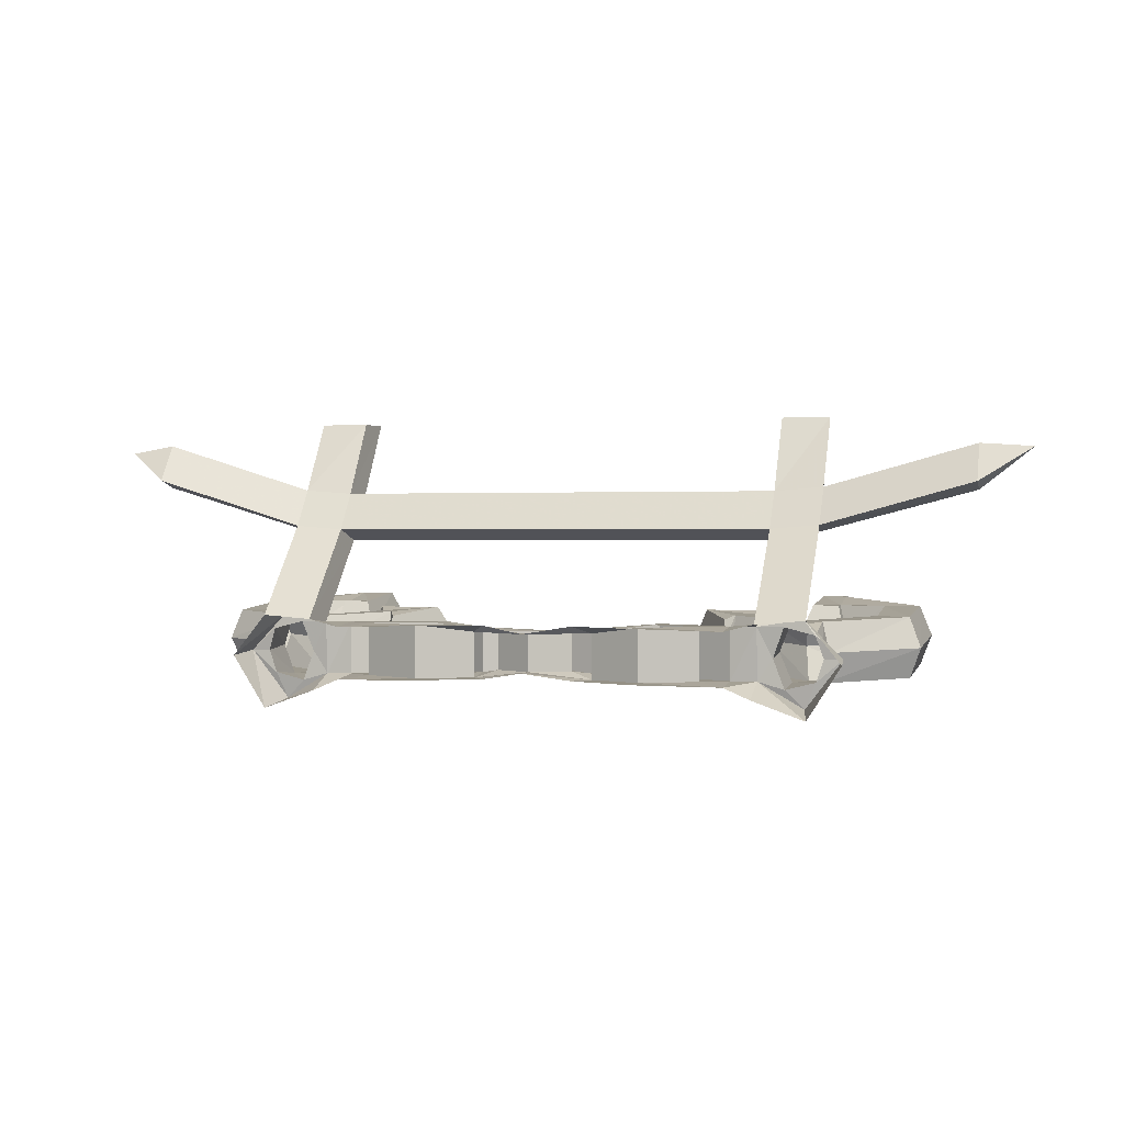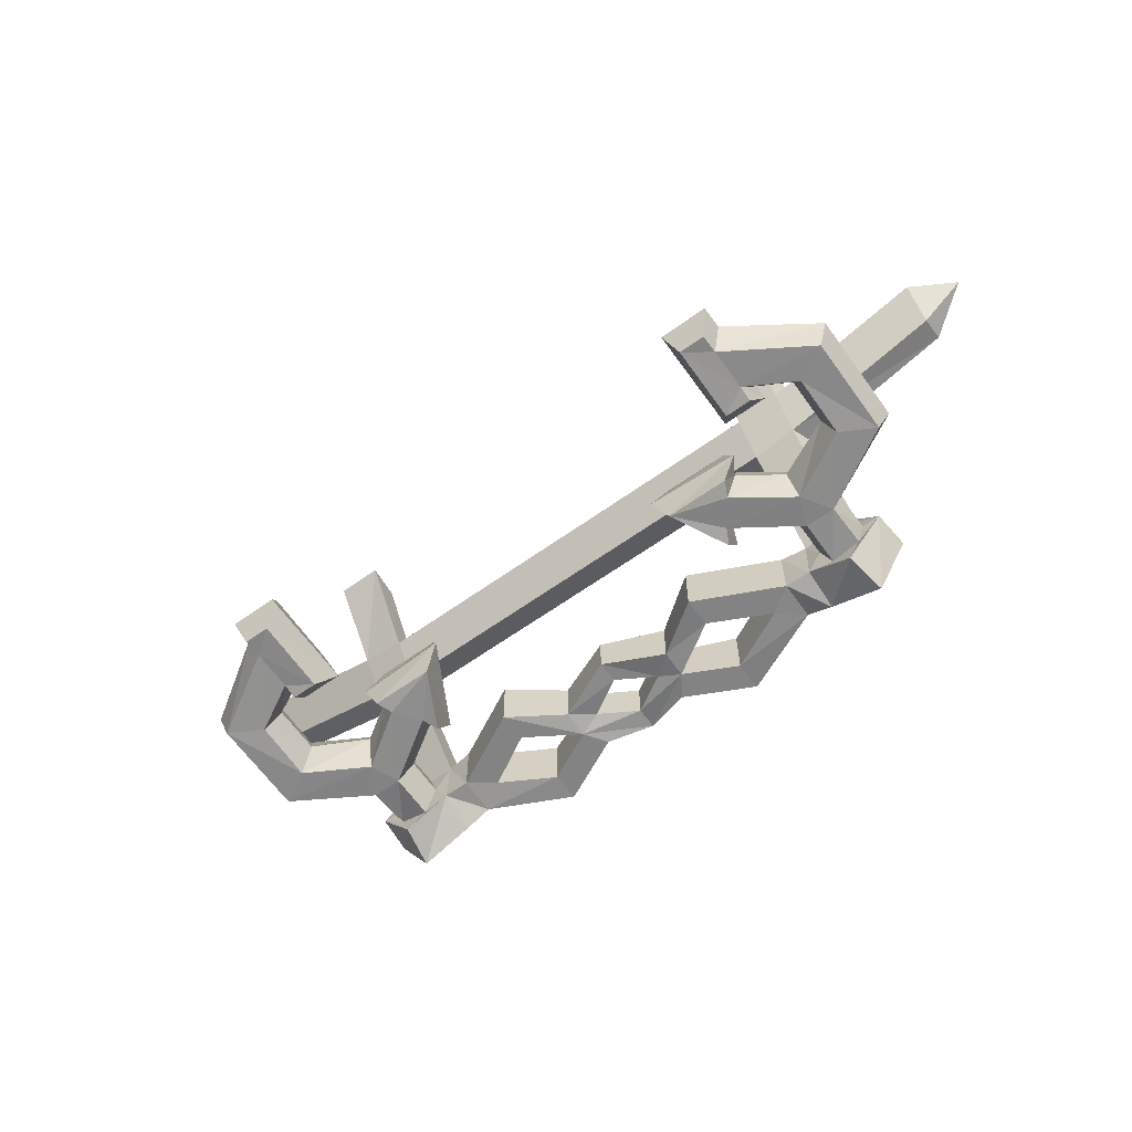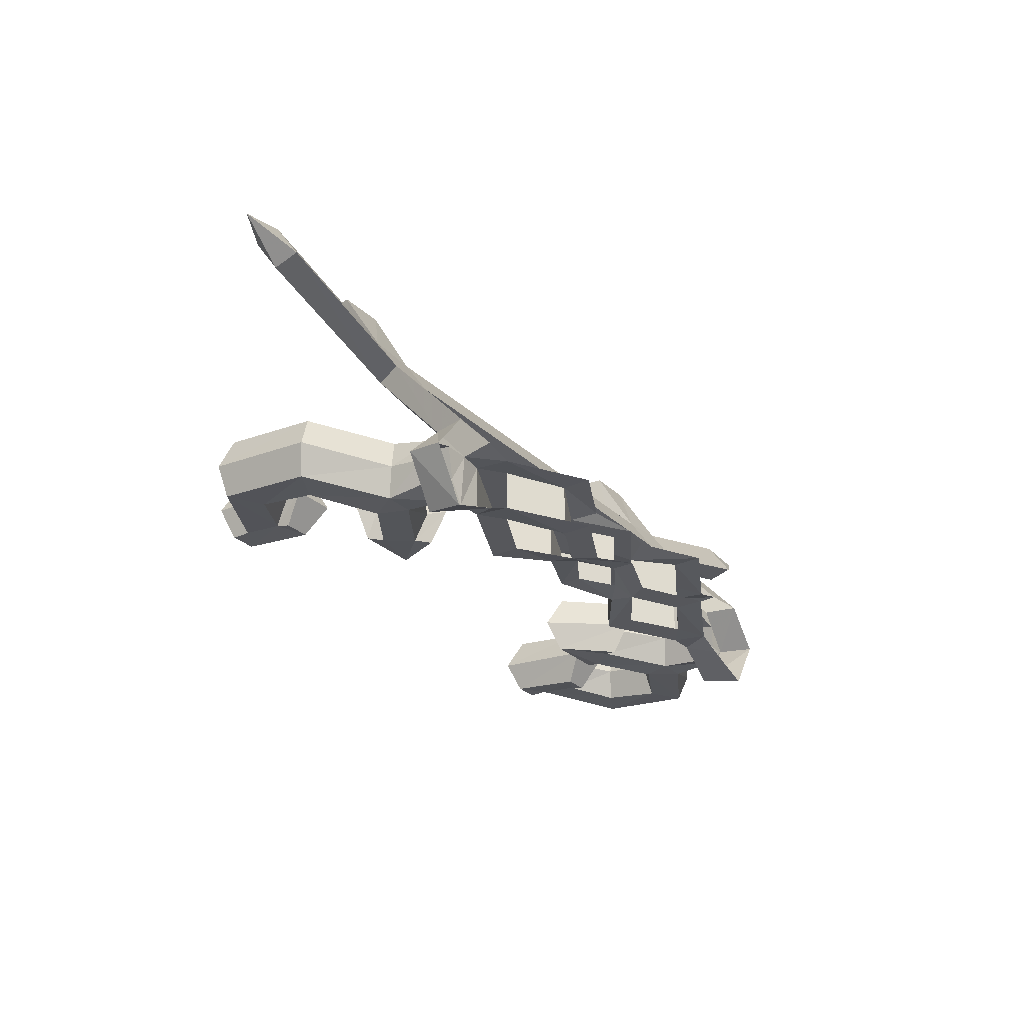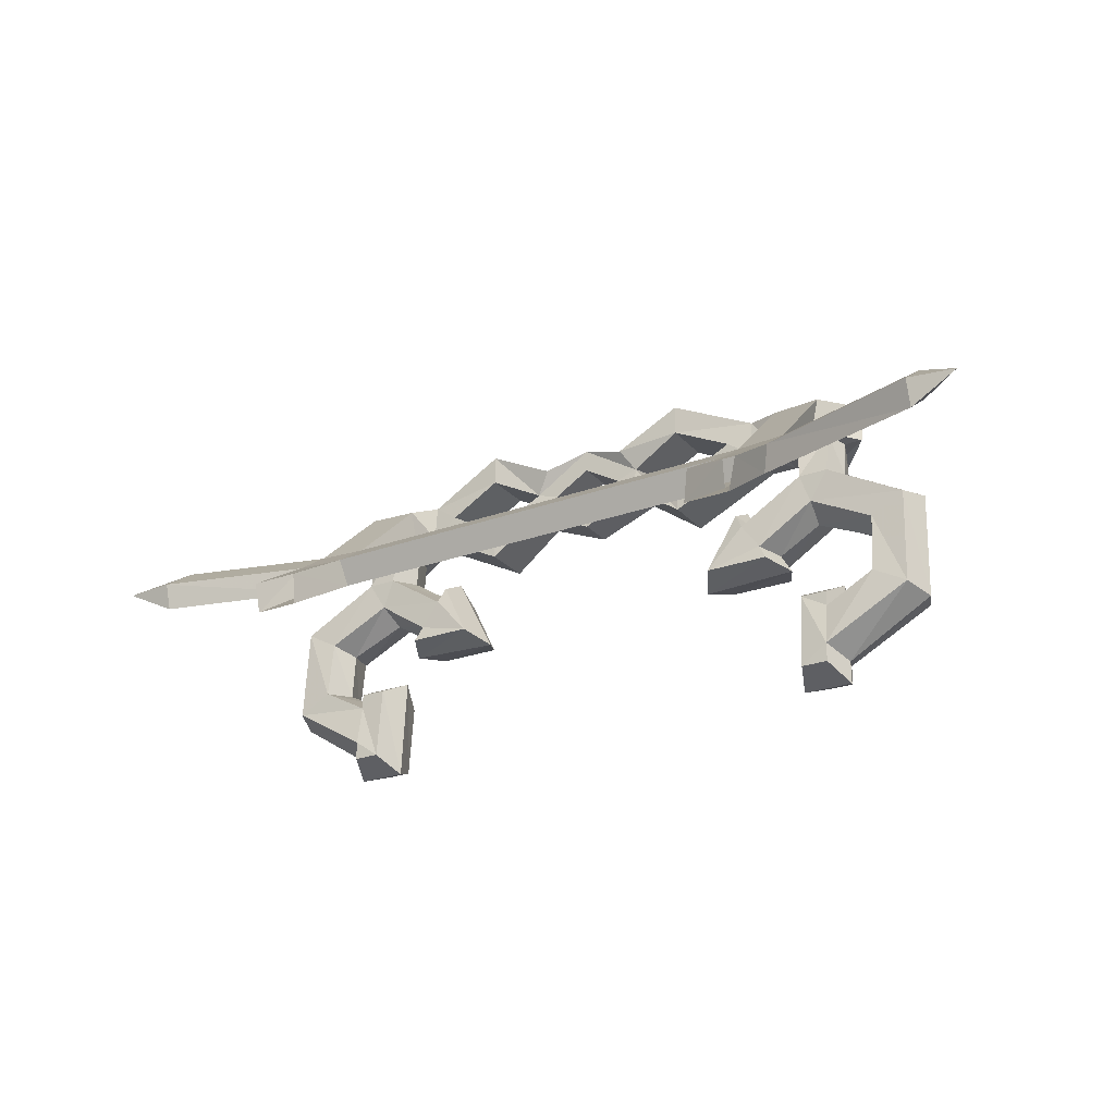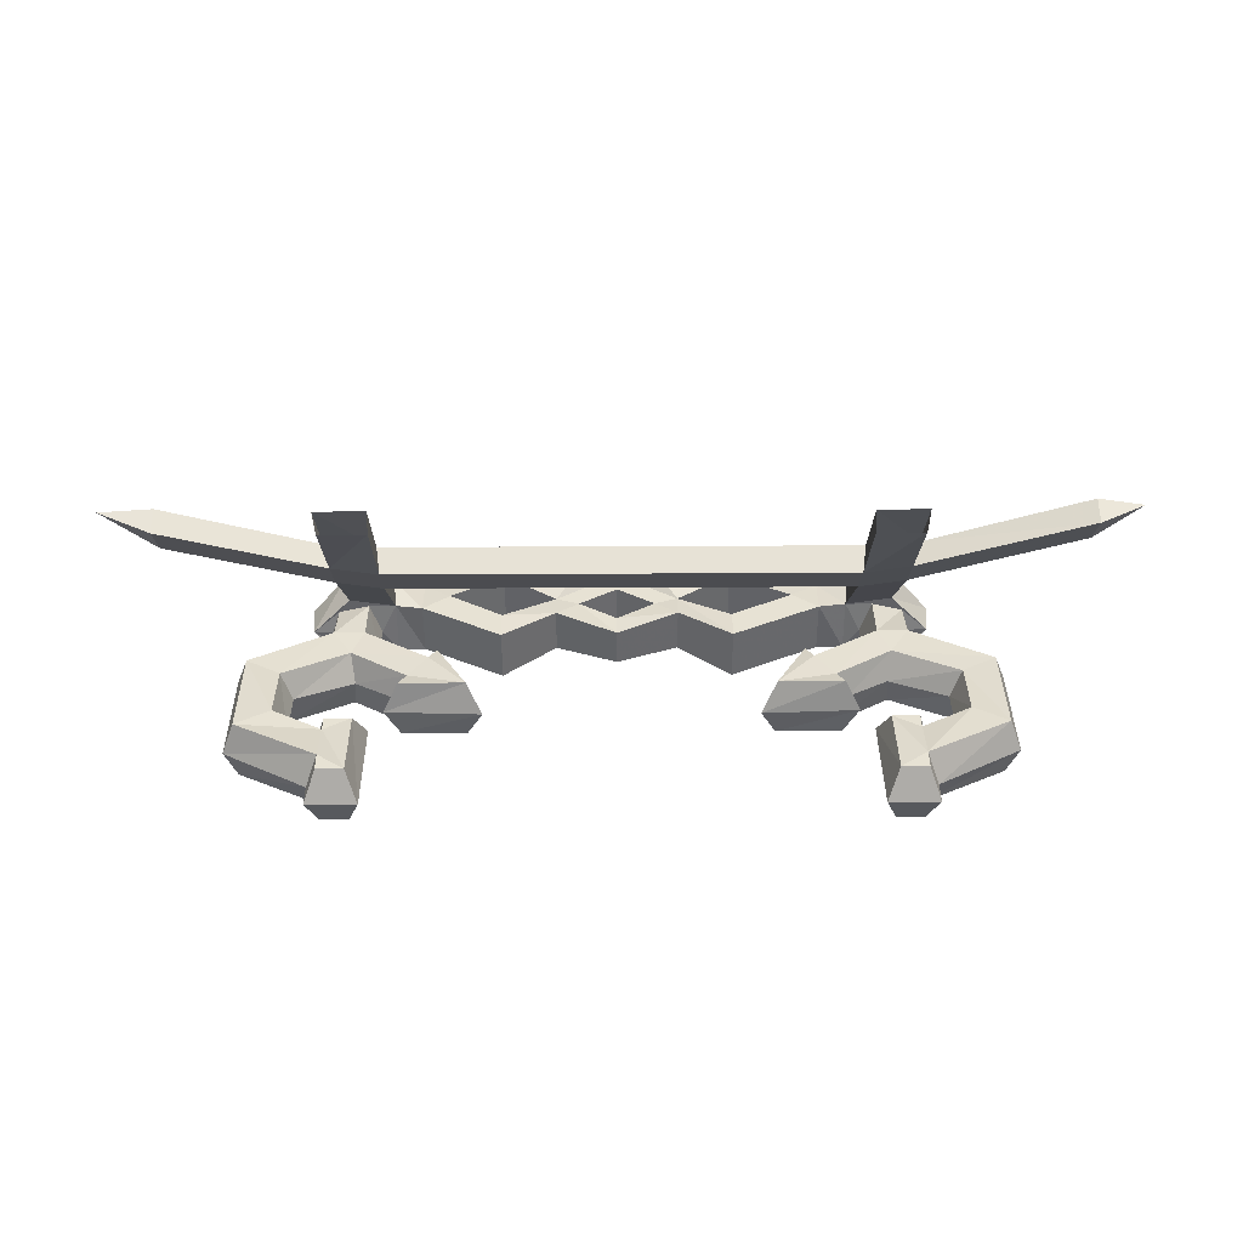
<metadata>
{"format":"obj","ext":"obj","renderer":"f3d","projection":"perspective","resolution":1024,"background":"white","views":[{"elev":0.7,"azim":-163.9,"up":"+Z"},{"elev":-61.2,"azim":36.3,"up":"+Z"},{"elev":-27.2,"azim":125.1,"up":"+Z"},{"elev":-24.8,"azim":31.0,"up":"+Y"},{"elev":39.8,"azim":-0.4,"up":"+Z"}]}
</metadata>
<code>
v -0.6641 -2.297 0.1016
v -0.6641 -2.172 0.08594
v -0.7344 -2.133 0.08594
v -0.7344 -2.336 0.1016
v -0.5625 -2.352 0.1016
v -0.5781 -2.32 0.03906
v -0.6406 -2.289 0.03906
v -0.6406 -2.188 0.03125
v -0.5312 -2.102 0.07812
v -0.5703 -2.039 0.07812
v -0.5859 -2.031 0.01562
v -0.7578 -2.125 0.02344
v -0.7578 -2.352 0.03906
v -0.5625 -2.438 0.1172
v -0.5078 -2.477 0.1172
v -0.5078 -2.32 0.1016
v -0.5625 -2.32 0.1016
v -0.5781 -2.289 0.03906
v -0.5625 -2.328 -0.02344
v -0.5625 -2.359 -0.01562
v -0.6641 -2.305 -0.02344
v -0.6641 -2.18 -0.03906
v -0.5234 -2.133 0.02344
v -0.4141 -2.18 0.08594
v -0.375 -2.125 0.08594
v -0.5078 -2.039 0.07812
v -0.5078 -1.945 0.07031
v -0.5703 -1.945 0.05469
v -0.5859 -1.953 0.007812
v -0.5703 -1.953 -0.03906
v -0.5703 -2.047 -0.04688
v -0.7344 -2.141 -0.03906
v -0.7344 -2.344 -0.02344
v -0.5859 -2.461 0.05469
v -0.5625 -2.477 0.1172
v -0.5859 -2.508 0.05469
v -0.4844 -2.508 0.05469
v -0.4844 -2.289 0.03906
v -0.5078 -2.328 -0.02344
v -0.5625 -2.445 -0.007812
v -0.5312 -2.109 -0.04688
v -0.4375 -2.188 0.03125
v -0.4297 -2.211 0.09375
v -0.2969 -2.211 0.09375
v -0.3594 -2.094 0.07812
v -0.3594 -2.062 0.01562
v -0.375 -2.102 0.01562
v -0.4844 -2.031 0.01562
v -0.4844 -1.953 0.007812
v -0.4531 -1.945 0.07031
v -0.5469 -1.945 0.08594
v -0.625 -1.953 0.007812
v -0.5469 -1.961 -0.09375
v -0.5078 -1.953 -0.05469
v -0.5078 -2.047 -0.04688
v -0.5625 -2.484 -0.007812
v -0.5078 -2.484 -0.007812
v -0.2656 -2.234 0.03125
v -0.4609 -2.227 0.03125
v -0.4297 -2.219 -0.03125
v -0.2969 -2.219 -0.03125
v -0.3594 -2.102 -0.04688
v -0.375 -2.133 -0.03906
v -0.4531 -1.953 -0.03906
v -0.3984 -1.953 -0.03906
v -0.3984 -1.953 0.07031
v -0.4609 -1.875 0.07812
v -0.4609 -2.047 0.2656
v -0.4531 -2.102 0.2422
v -0.5469 -2.102 0.2578
v -0.5625 -1.875 0.08594
v -0.6328 -1.875 0
v -0.5625 -1.875 -0.1094
v -0.4141 -2.188 -0.03906
v -0.4531 -1.875 -0.07031
v -0.3984 -1.875 -0.04688
v -0.3438 -1.914 -0.03906
v -0.2344 -1.977 -0.03906
v -0.2344 -2.039 -0.03906
v -0.2344 -2.039 0.07031
v -0.3438 -1.914 0.07031
v -0.3984 -1.875 0.0625
v -0.2344 -1.977 0.07031
v -0.125 -1.961 0.0625
v -0.125 -1.906 0.05469
v -0.07812 -1.922 0.05469
v 0 -1.875 0.05469
v 0 -1.828 0.05469
v -0.09375 -1.859 0.07031
v -0.2344 -1.789 0.07031
v -0.2344 -1.852 0.07031
v -0.125 -1.906 -0.03906
v -0.2344 -1.852 -0.03906
v -0.09375 -1.859 -0.03906
v 0 -1.828 -0.02344
v 0 -1.875 -0.02344
v -0.07812 -1.922 -0.02344
v -0.125 -1.961 -0.03125
v 0 -2.016 -0.02344
v 0 -2.016 0.05469
v 0 -1.969 0.05469
v 0.125 -1.961 0.0625
v 0.07812 -1.922 0.05469
v 0.125 -1.906 0.05469
v 0.07812 -1.922 -0.02344
v 0.125 -1.906 -0.03906
v 0.125 -1.961 -0.03125
v 0 -1.969 -0.02344
v -0.2344 -1.789 -0.03906
v 0.6797 -2.172 0.08594
v 0.6797 -2.297 0.1016
v 0.75 -2.336 0.1016
v 0.75 -2.133 0.08594
v 0.5469 -2.102 0.07812
v 0.5391 -2.133 0.02344
v 0.6562 -2.188 0.03125
v 0.6562 -2.289 0.03906
v 0.5781 -2.352 0.1016
v 0.5781 -2.438 0.1172
v 0.6016 -2.461 0.05469
v 0.7734 -2.352 0.03906
v 0.7734 -2.125 0.02344
v 0.5859 -2.039 0.07812
v 0.5234 -2.039 0.07812
v 0.4297 -2.18 0.08594
v 0.4531 -2.188 0.03125
v 0.4297 -2.188 -0.03906
v 0.5469 -2.109 -0.04688
v 0.6797 -2.18 -0.03906
v 0.6797 -2.305 -0.02344
v 0.5938 -2.32 0.03906
v 0.5781 -2.32 0.1016
v 0.5234 -2.32 0.1016
v 0.5234 -2.477 0.1172
v 0.5781 -2.477 0.1172
v 0.6016 -2.508 0.05469
v 0.5781 -2.484 -0.007812
v 0.5781 -2.445 -0.007812
v 0.75 -2.344 -0.02344
v 0.75 -2.141 -0.03906
v 0.6016 -2.031 0.01562
v 0.5859 -1.945 0.05469
v 0.5234 -1.945 0.07031
v 0.5 -1.953 0.007812
v 0.5 -2.031 0.01562
v 0.3906 -2.125 0.08594
v 0.3125 -2.211 0.09375
v 0.4453 -2.211 0.09375
v 0.4766 -2.227 0.03125
v 0.4453 -2.219 -0.03125
v 0.3125 -2.219 -0.03125
v 0.3906 -2.133 -0.03906
v 0.5234 -2.047 -0.04688
v 0.5859 -2.047 -0.04688
v 0.5781 -2.359 -0.01562
v 0.5938 -2.289 0.03906
v 0.5 -2.289 0.03906
v 0.5 -2.508 0.05469
v 0.5234 -2.484 -0.007812
v 0.375 -2.094 0.07812
v 0.375 -2.062 0.01562
v 0.2812 -2.234 0.03125
v 0.3906 -2.102 0.01562
v 0.375 -2.102 -0.04688
v 0.6016 -1.953 0.007812
v 0.6406 -1.953 0.007812
v 0.5625 -1.945 0.08594
v 0.4688 -1.945 0.07031
v 0.4688 -1.953 -0.03906
v 0.5234 -1.953 -0.05469
v 0.5859 -1.953 -0.03906
v 0.5234 -2.328 -0.02344
v 0.5781 -2.328 -0.02344
v 0.5781 -1.875 -0.1094
v 0.6484 -1.875 0
v 0.5625 -1.961 -0.09375
v 0.4688 -1.875 -0.07031
v 0.4141 -1.953 -0.03906
v 0.4141 -1.875 -0.04688
v 0.3594 -1.914 -0.03906
v 0.2344 -1.852 -0.03906
v 0.2344 -1.789 -0.03906
v 0.09375 -1.859 -0.03906
v 0.5781 -1.875 0.08594
v 0.2344 -2.039 0.07031
v 0.2344 -2.039 -0.03906
v 0.4141 -1.953 0.07031
v 0.2344 -1.977 0.07031
v 0.2344 -1.977 -0.03906
v 0.3594 -1.914 0.07031
v 0.4141 -1.875 0.0625
v 0.2344 -1.852 0.07031
v 0.2344 -1.789 0.07031
v 0.09375 -1.859 0.07031
v 0.4766 -1.875 0.07812
v -0.5625 -2.047 0.2734
v -0.5625 -2.102 0.3516
v -0.4609 -2.102 0.3438
v 0.4766 -2.047 0.2656
v 0.4688 -2.102 0.2422
v 0.4688 -2.156 0.3203
v -0.4531 -2.156 0.3203
v -0.5469 -2.156 0.3359
v -0.875 -2.156 0.4219
v -0.875 -2.102 0.3438
v -0.875 -2.047 0.3594
v -0.875 -2.102 0.4375
v -0.5469 -2.266 0.5
v -0.5625 -2.195 0.5
v -0.4609 -2.195 0.5
v 0.4766 -2.102 0.3438
v 0.5781 -2.047 0.2734
v 0.5625 -2.102 0.2578
v 0.5625 -2.156 0.3359
v 0.5625 -2.266 0.5
v 0.4688 -2.266 0.5
v -0.4531 -2.266 0.5
v 0.5781 -2.102 0.3516
v 0.5781 -2.195 0.5
v 0.4766 -2.195 0.5
v 0.9062 -2.102 0.4531
v 0.9062 -2.047 0.375
v 0.9062 -2.102 0.3594
v 0.9062 -2.156 0.4375
v 1 -2.102 0.4375
v -0.9844 -2.102 0.4297
f 1 2 3
f 1 3 4
f 1 4 5
f 2 9 10
f 2 10 3
f 4 14 5
f 5 14 15
f 5 15 16
f 5 16 17
f 9 24 25
f 9 25 26
f 9 26 10
f 10 26 27
f 10 27 28
f 14 35 15
f 19 39 20
f 20 39 40
f 20 40 21
f 21 40 33
f 21 33 22
f 22 33 32
f 22 32 41
f 24 43 44
f 24 44 25
f 25 44 45
f 30 54 55
f 30 55 31
f 31 55 41
f 31 41 32
f 39 57 40
f 40 57 56
f 60 74 61
f 61 74 63
f 61 63 62
f 74 41 55
f 74 55 63
f 110 111 112
f 110 112 113
f 110 113 114
f 111 118 119
f 111 119 112
f 113 123 114
f 114 123 124
f 114 124 125
f 118 132 133
f 118 133 119
f 119 133 134
f 119 134 135
f 123 142 124
f 124 142 143
f 124 146 125
f 125 146 147
f 125 147 148
f 127 150 151
f 127 151 152
f 127 152 128
f 128 152 153
f 128 153 154
f 128 154 129
f 129 154 140
f 129 140 130
f 130 140 139
f 130 139 155
f 137 159 138
f 138 159 155
f 138 155 139
f 146 160 147
f 151 164 152
f 154 153 170
f 154 170 171
f 155 159 172
f 155 172 173
f 1 5 6
f 1 6 7
f 1 7 2
f 2 7 8
f 2 8 9
f 3 10 11
f 3 11 12
f 3 12 4
f 4 12 13
f 4 13 14
f 5 17 18
f 5 18 6
f 6 18 19
f 6 19 20
f 6 20 7
f 7 20 21
f 7 21 8
f 8 21 22
f 8 22 23
f 8 23 9
f 9 23 24
f 10 28 29
f 10 29 11
f 11 29 30
f 11 30 31
f 11 31 12
f 12 31 32
f 12 32 13
f 13 32 33
f 13 33 34
f 13 34 14
f 14 34 35
f 15 35 36
f 15 36 37
f 15 37 16
f 16 37 38
f 16 38 17
f 17 38 18
f 18 38 39
f 18 39 19
f 22 41 23
f 23 41 42
f 23 42 24
f 24 42 43
f 25 45 46
f 25 46 47
f 25 47 26
f 26 47 48
f 26 48 27
f 27 48 49
f 27 49 50
f 27 50 51
f 27 51 28
f 28 51 52
f 28 52 29
f 29 52 30
f 30 52 53
f 30 53 54
f 34 36 35
f 36 34 40
f 36 40 56
f 36 56 37
f 37 56 57
f 37 57 38
f 38 57 39
f 58 46 45
f 58 45 44
f 58 44 59
f 58 59 60
f 58 60 61
f 58 61 46
f 46 61 62
f 46 62 47
f 47 62 63
f 47 63 48
f 48 63 55
f 48 55 49
f 49 55 54
f 49 54 64
f 49 64 50
f 50 64 65
f 50 65 66
f 50 69 51
f 51 69 70
f 53 64 54
f 44 43 59
f 59 43 42
f 59 42 74
f 59 74 60
f 34 33 40
f 41 74 42
f 65 79 66
f 66 79 80
f 85 91 92
f 92 91 93
f 80 79 98
f 80 98 84
f 84 98 99
f 84 99 100
f 103 87 105
f 105 87 96
f 77 93 81
f 81 93 91
f 86 97 96
f 86 96 87
f 110 114 115
f 110 115 116
f 110 116 111
f 111 116 117
f 111 117 118
f 112 119 120
f 112 120 121
f 112 121 113
f 113 121 122
f 113 122 123
f 114 125 126
f 114 126 115
f 115 126 127
f 115 127 128
f 115 128 116
f 116 128 129
f 116 129 117
f 117 129 130
f 117 130 131
f 117 131 118
f 118 131 132
f 119 135 136
f 119 136 120
f 120 136 137
f 120 137 138
f 120 138 121
f 121 138 139
f 121 139 122
f 122 139 140
f 122 140 141
f 122 141 123
f 123 141 142
f 124 143 144
f 124 144 145
f 124 145 146
f 125 148 149
f 125 149 126
f 126 149 150
f 126 150 127
f 130 155 131
f 131 155 156
f 131 156 132
f 132 156 133
f 133 156 157
f 133 157 134
f 134 157 158
f 134 158 135
f 135 158 136
f 136 158 159
f 136 159 137
f 147 160 161
f 147 161 162
f 147 162 148
f 148 162 149
f 149 162 151
f 149 151 150
f 145 163 146
f 146 163 160
f 160 163 161
f 161 163 152
f 161 152 164
f 161 164 162
f 162 164 151
f 141 165 142
f 142 165 166
f 142 166 167
f 142 167 143
f 143 167 168
f 143 168 144
f 144 168 169
f 144 169 170
f 144 170 145
f 145 170 153
f 145 153 163
f 163 153 152
f 154 171 165
f 154 165 141
f 154 141 140
f 155 173 156
f 156 173 157
f 157 173 172
f 157 172 158
f 158 172 159
f 170 169 176
f 170 176 171
f 171 176 166
f 171 166 165
f 185 186 178
f 185 178 187
f 185 102 186
f 186 102 107
f 190 192 180
f 180 192 181
f 181 192 104
f 181 104 106
f 168 187 169
f 169 187 178
f 100 99 107
f 100 107 102
f 69 200 201
f 69 201 202
f 69 202 70
f 70 202 203
f 70 203 204
f 70 204 205
f 200 168 213
f 200 213 214
f 200 214 201
f 201 214 215
f 201 215 216
f 167 213 168
f 203 202 217
f 203 217 208
f 213 223 214
f 214 223 224
f 223 225 224
f 204 226 205
f 50 66 67
f 50 67 68
f 50 68 69
f 51 70 71
f 51 71 52
f 52 71 72
f 52 72 53
f 53 72 73
f 53 73 64
f 73 75 64
f 64 75 76
f 64 76 65
f 65 76 77
f 65 77 78
f 65 78 79
f 66 80 81
f 66 81 82
f 66 82 67
f 80 83 81
f 83 80 84
f 83 84 85
f 85 84 86
f 85 86 87
f 85 87 88
f 85 88 89
f 85 89 90
f 85 90 91
f 92 93 94
f 92 94 95
f 92 95 96
f 92 96 97
f 92 97 98
f 92 98 79
f 92 79 78
f 84 100 86
f 86 100 101
f 101 100 102
f 101 102 103
f 103 102 104
f 103 104 87
f 105 96 106
f 105 106 107
f 105 107 99
f 105 99 108
f 108 99 98
f 108 98 97
f 76 93 77
f 81 91 82
f 82 91 90
f 76 109 93
f 93 109 94
f 174 175 166
f 174 166 176
f 174 176 177
f 177 176 169
f 177 169 178
f 177 178 179
f 179 178 180
f 179 180 181
f 179 181 182
f 182 181 106
f 182 106 183
f 183 106 95
f 95 106 96
f 175 184 167
f 175 167 166
f 185 187 188
f 185 188 104
f 185 104 102
f 186 107 189
f 186 189 180
f 186 180 178
f 188 187 190
f 190 187 191
f 190 191 192
f 189 107 106
f 192 191 193
f 192 193 194
f 192 194 104
f 104 194 88
f 104 88 87
f 168 195 191
f 168 191 187
f 71 70 196
f 71 196 67
f 67 196 68
f 68 196 197
f 68 197 198
f 68 198 199
f 68 199 200
f 68 200 69
f 70 205 196
f 196 205 206
f 196 206 197
f 197 206 207
f 197 207 203
f 197 203 208
f 197 208 209
f 197 209 198
f 198 209 210
f 198 210 202
f 198 202 211
f 198 211 199
f 199 211 212
f 199 212 184
f 199 184 195
f 199 195 200
f 200 195 168
f 201 216 211
f 201 211 202
f 167 184 212
f 167 212 213
f 202 210 217
f 214 218 219
f 214 219 215
f 211 216 220
f 211 220 218
f 211 218 212
f 212 218 221
f 212 221 222
f 212 222 213
f 213 222 223
f 214 224 218
f 218 224 221
f 221 224 225
f 221 225 222
f 222 225 223
f 203 207 204
f 204 207 226
f 205 226 206
f 206 226 207
f 220 219 218

</code>
